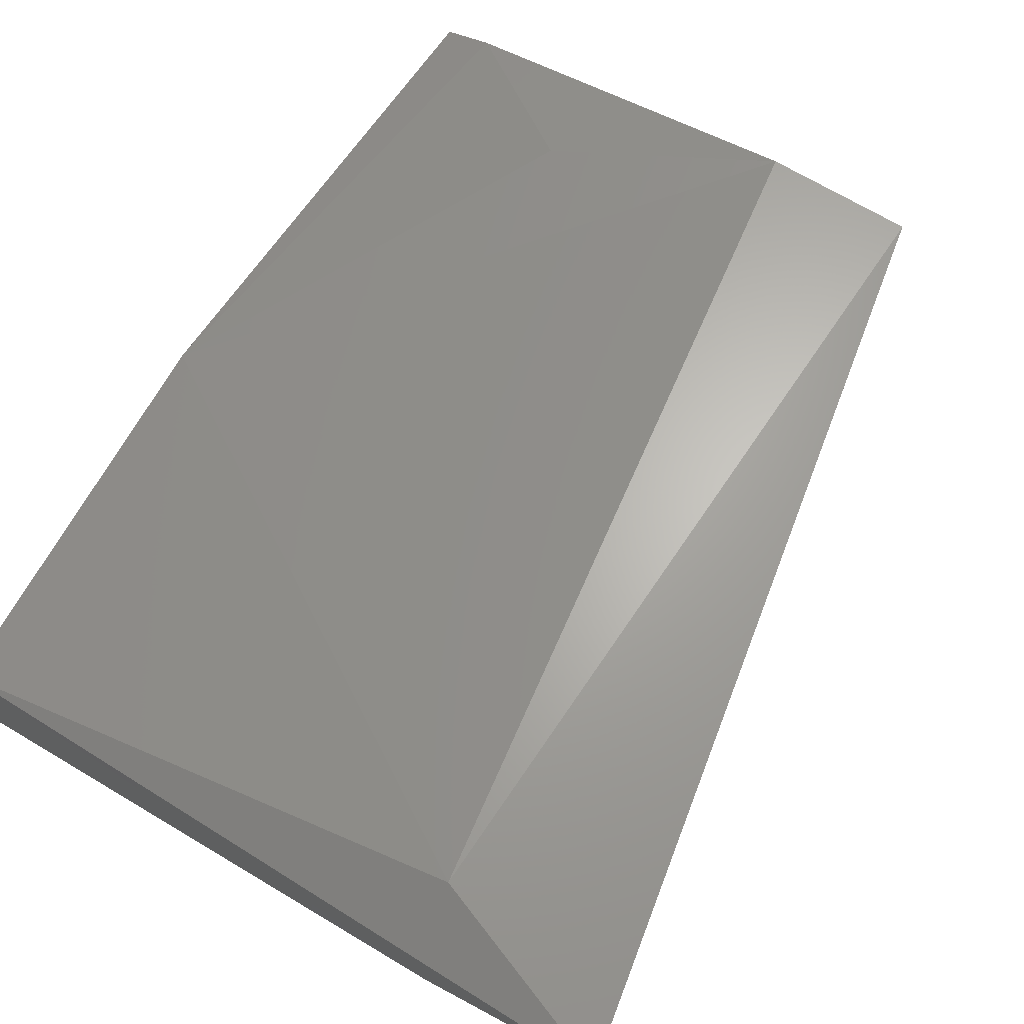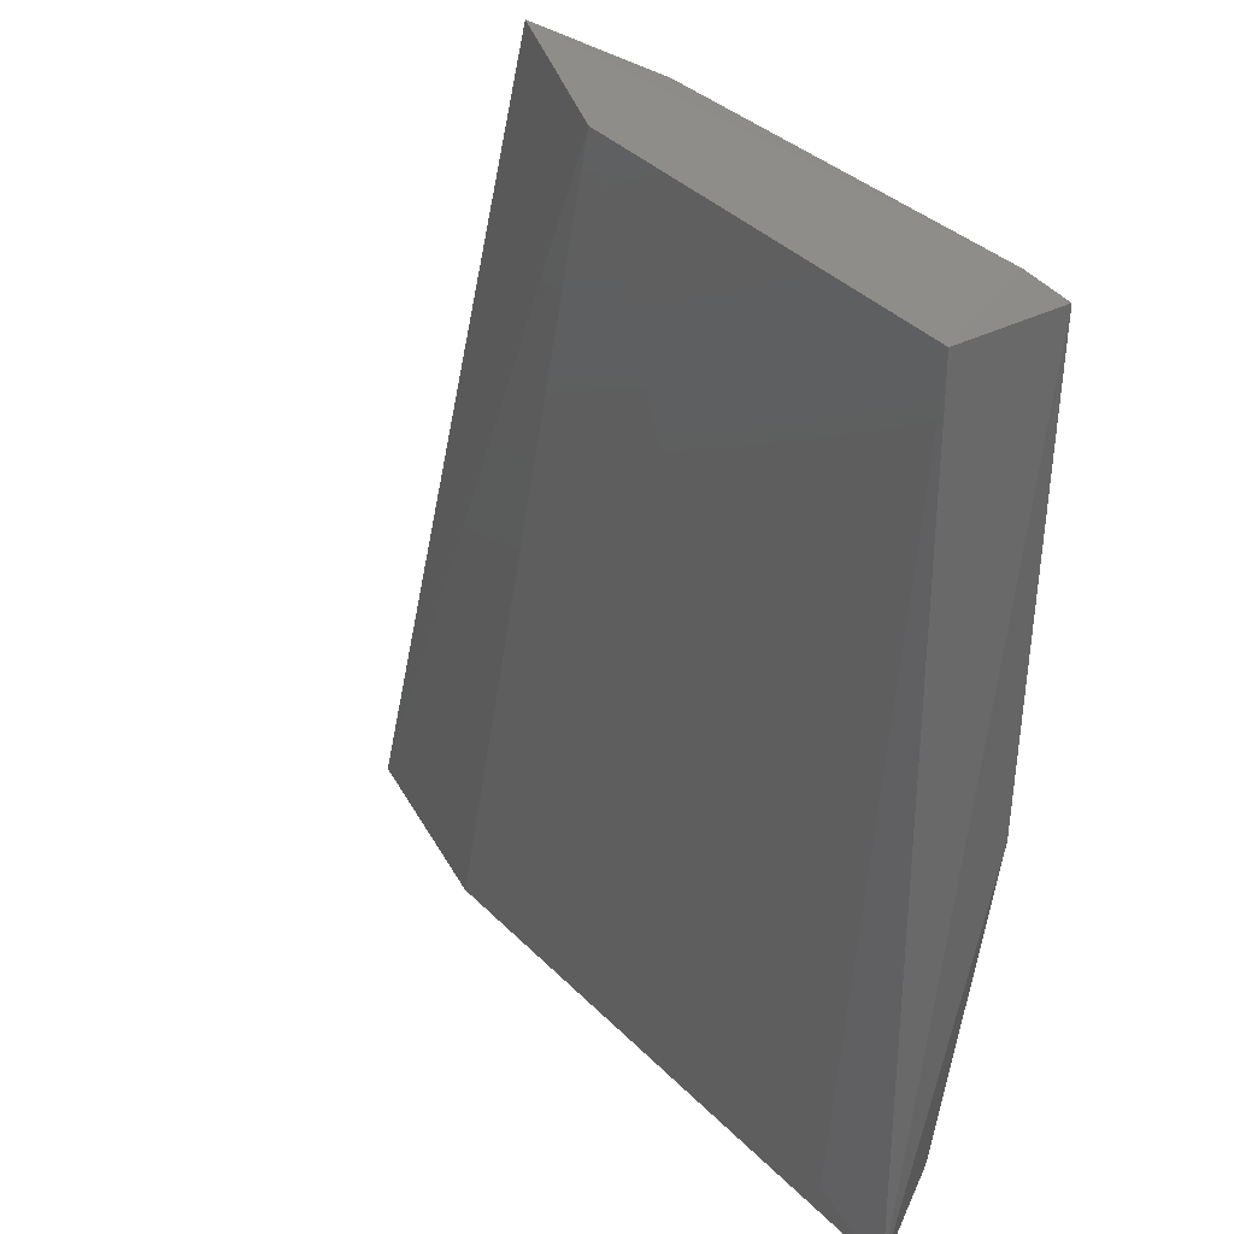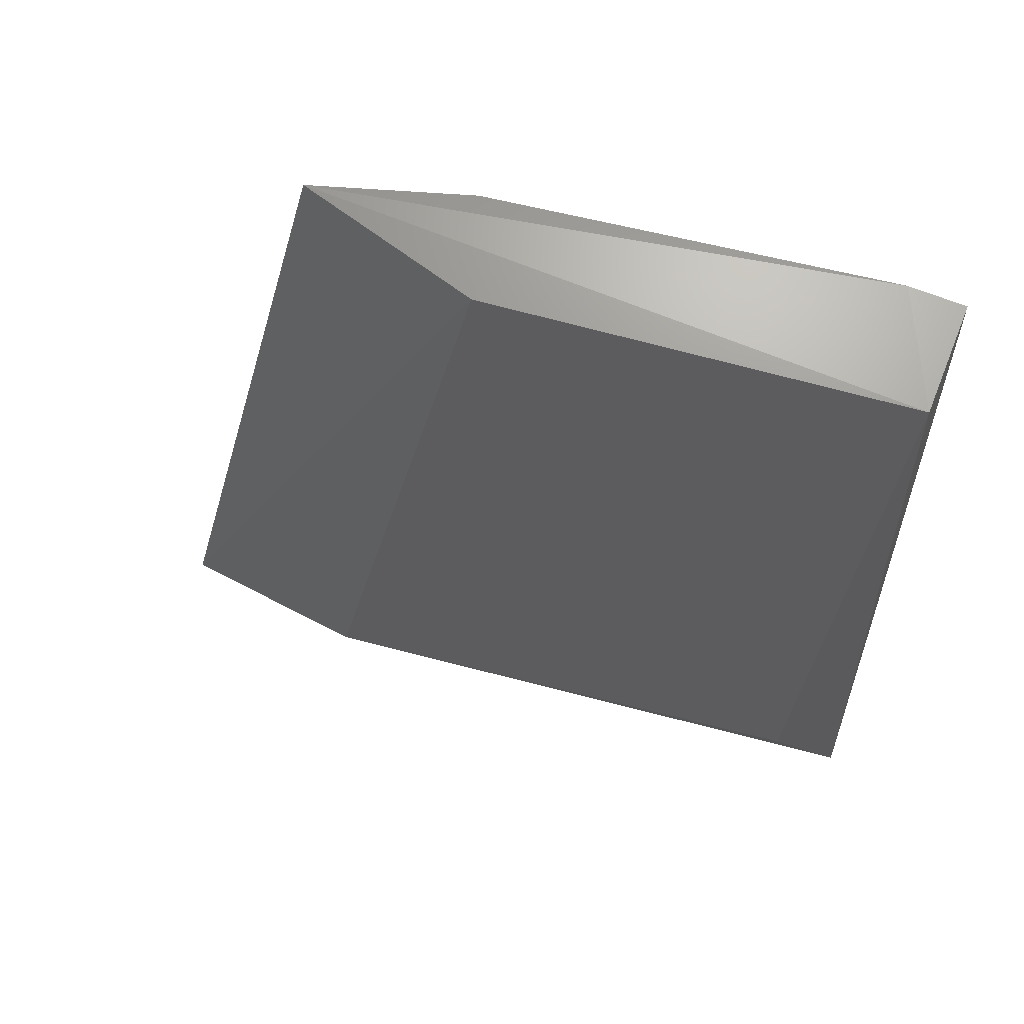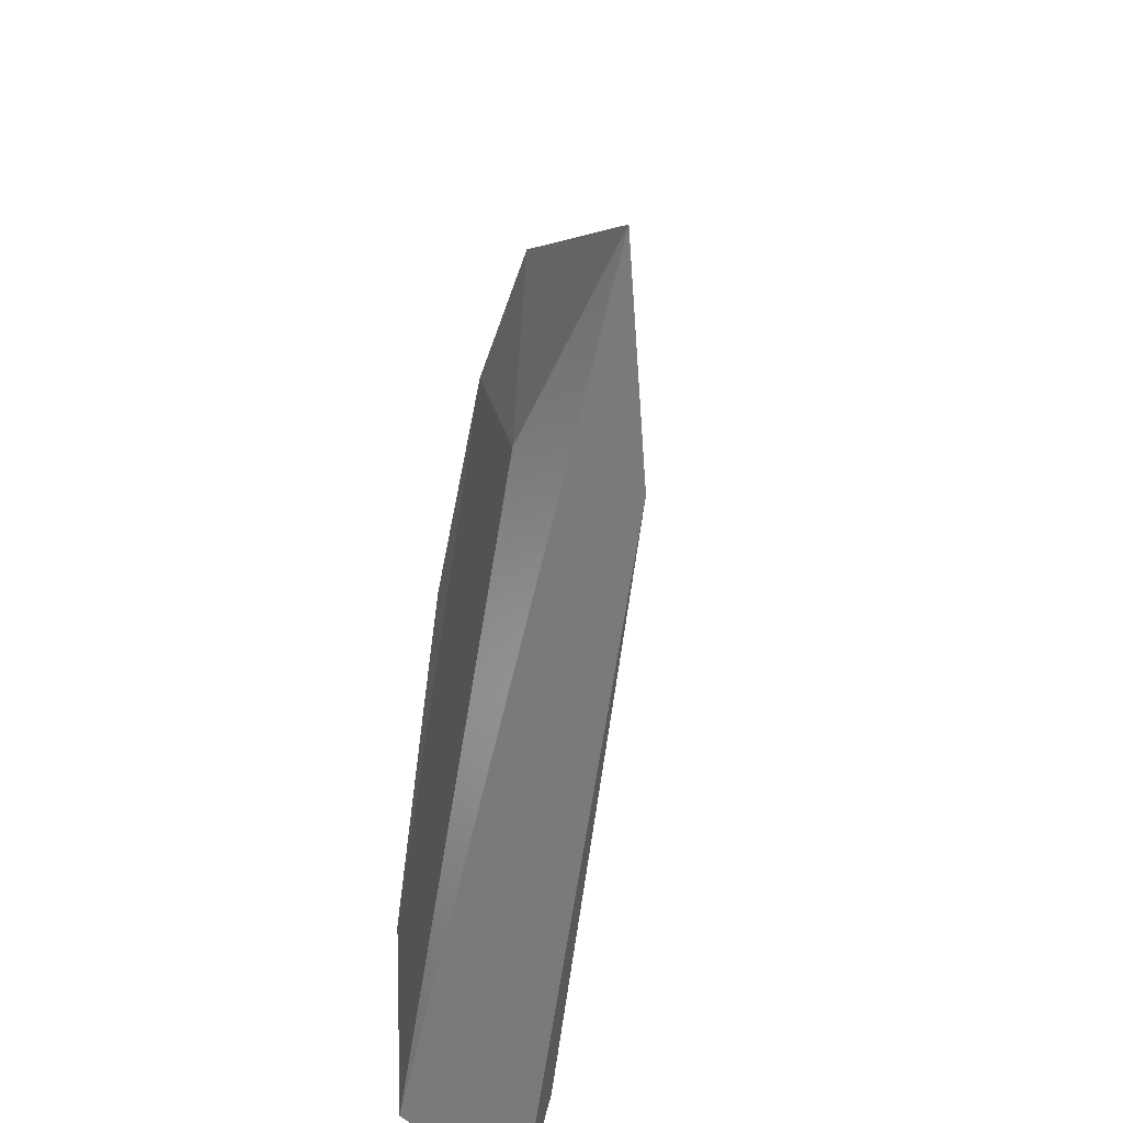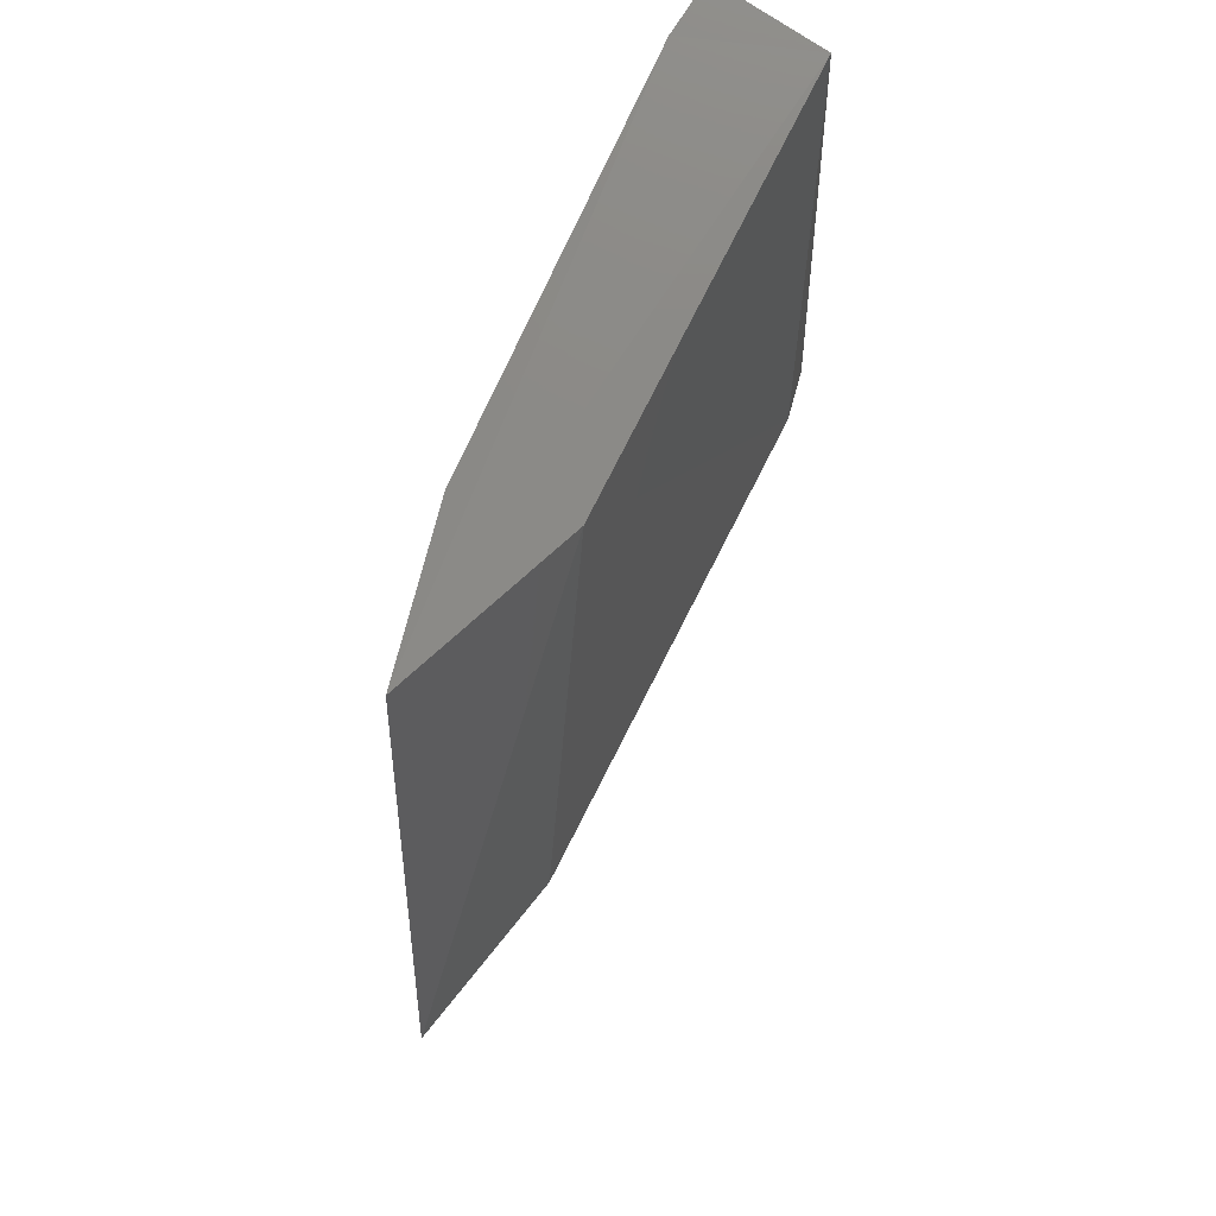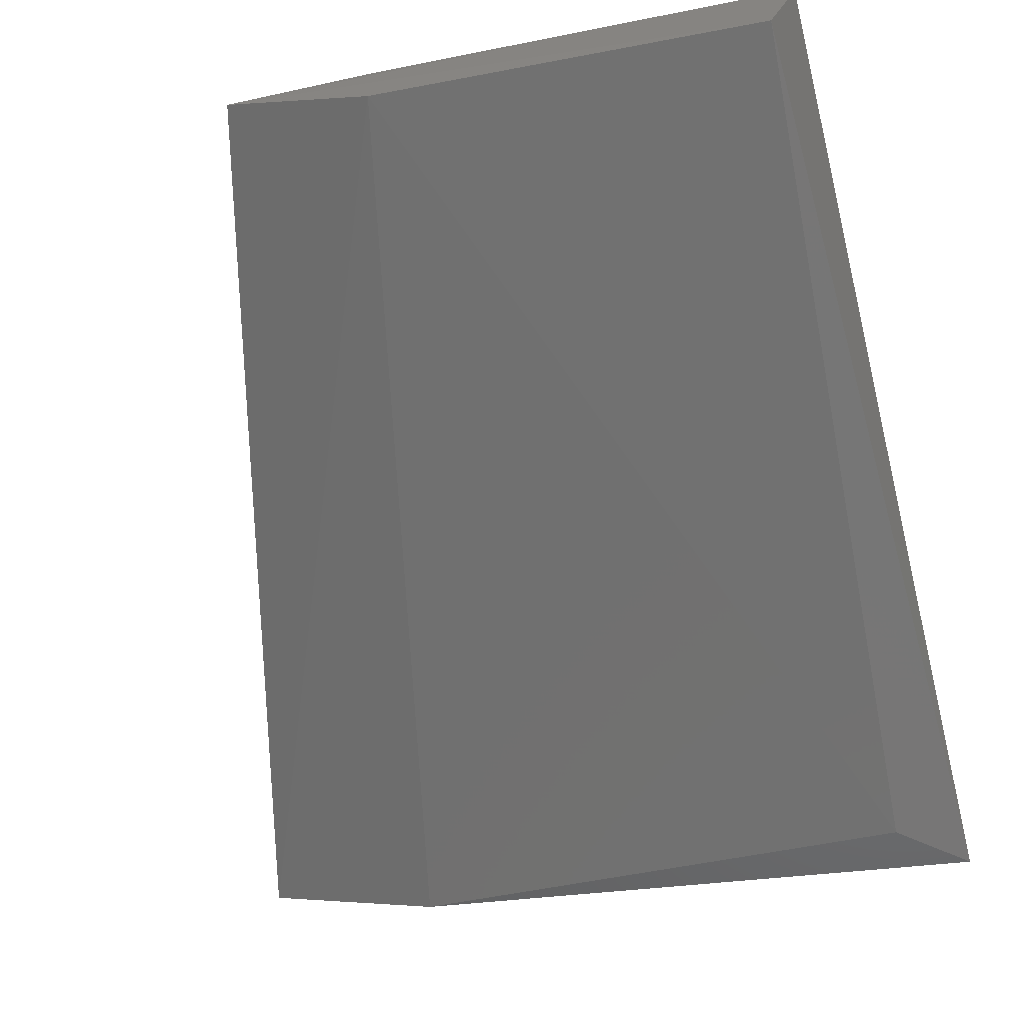
<metadata>
{"format":"stl","ext":"stl","renderer":"f3d","projection":"perspective","resolution":1024,"background":"white","views":[{"elev":64.9,"azim":-146.5,"up":"+Y"},{"elev":38.3,"azim":39.5,"up":"+Z"},{"elev":67.9,"azim":3.2,"up":"+Z"},{"elev":-72.7,"azim":-110.4,"up":"+Z"},{"elev":78.7,"azim":-75.3,"up":"+Z"},{"elev":-66.5,"azim":13.4,"up":"+Y"}]}
</metadata>
<code>
# stl→obj: 14 verts, 24 faces
v 0.3688 0.4008 0.02123
v 0.373 0.4134 0.02123
v 0.3667 0.4155 0.02123
v 0.3014 0.424 0.02156
v 0.3205 0.4113 0.02123
v 0.3688 0.4113 -0.09234
v 0.3733 0.3965 -0.09268
v 0.2994 0.4113 -0.09234
v 0.2763 0.4218 -0.09234
v 0.3015 0.4239 -0.08392
v 0.3205 0.4239 0.02123
v 0.373 0.4134 -0.04186
v 0.3646 0.3966 -0.08602
v 0.3478 0.4197 0.008598
f 1 2 3
f 1 3 4
f 4 5 1
f 6 7 8
f 6 8 9
f 1 7 2
f 5 4 9
f 10 6 9
f 10 9 4
f 8 5 9
f 11 10 4
f 12 6 10
f 12 2 7
f 12 7 6
f 13 1 5
f 13 5 8
f 13 8 7
f 13 7 1
f 12 10 11
f 12 11 14
f 3 2 12
f 3 12 14
f 3 14 11
f 3 11 4

</code>
